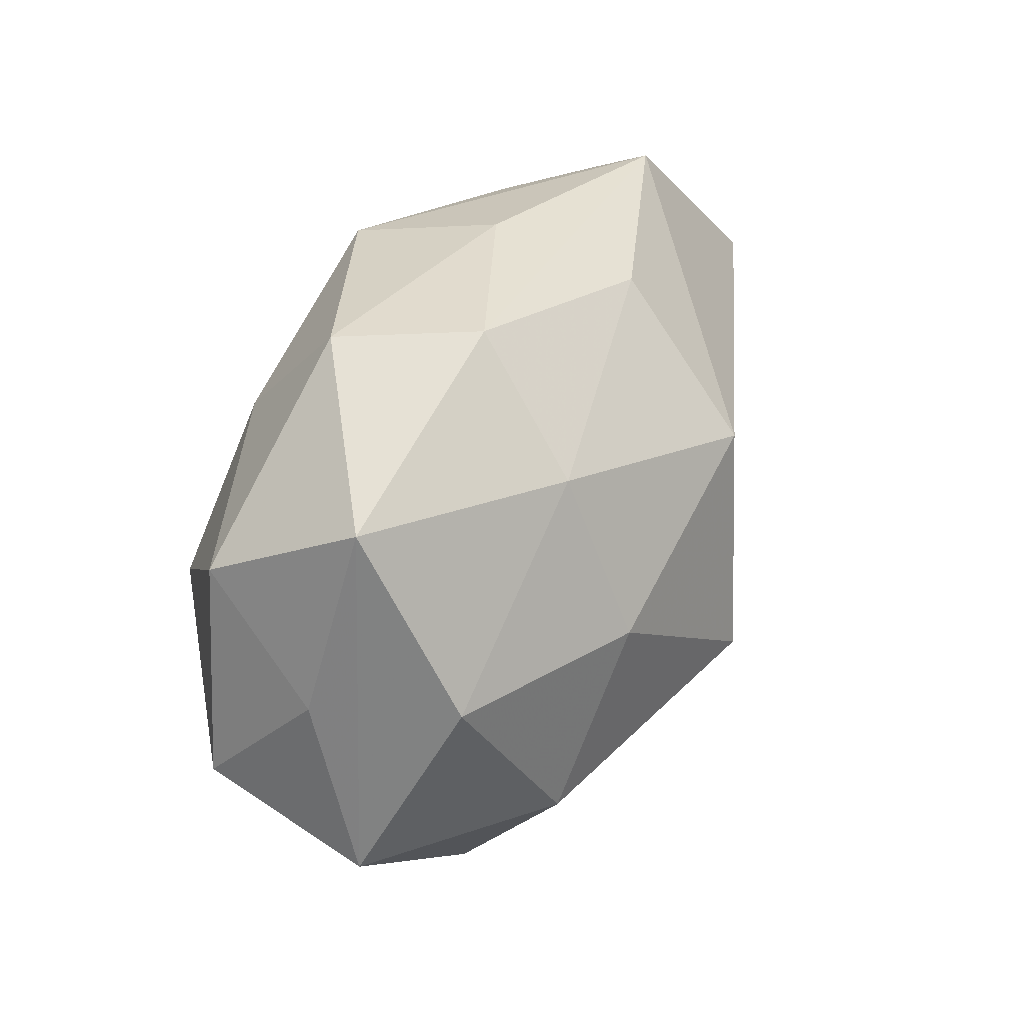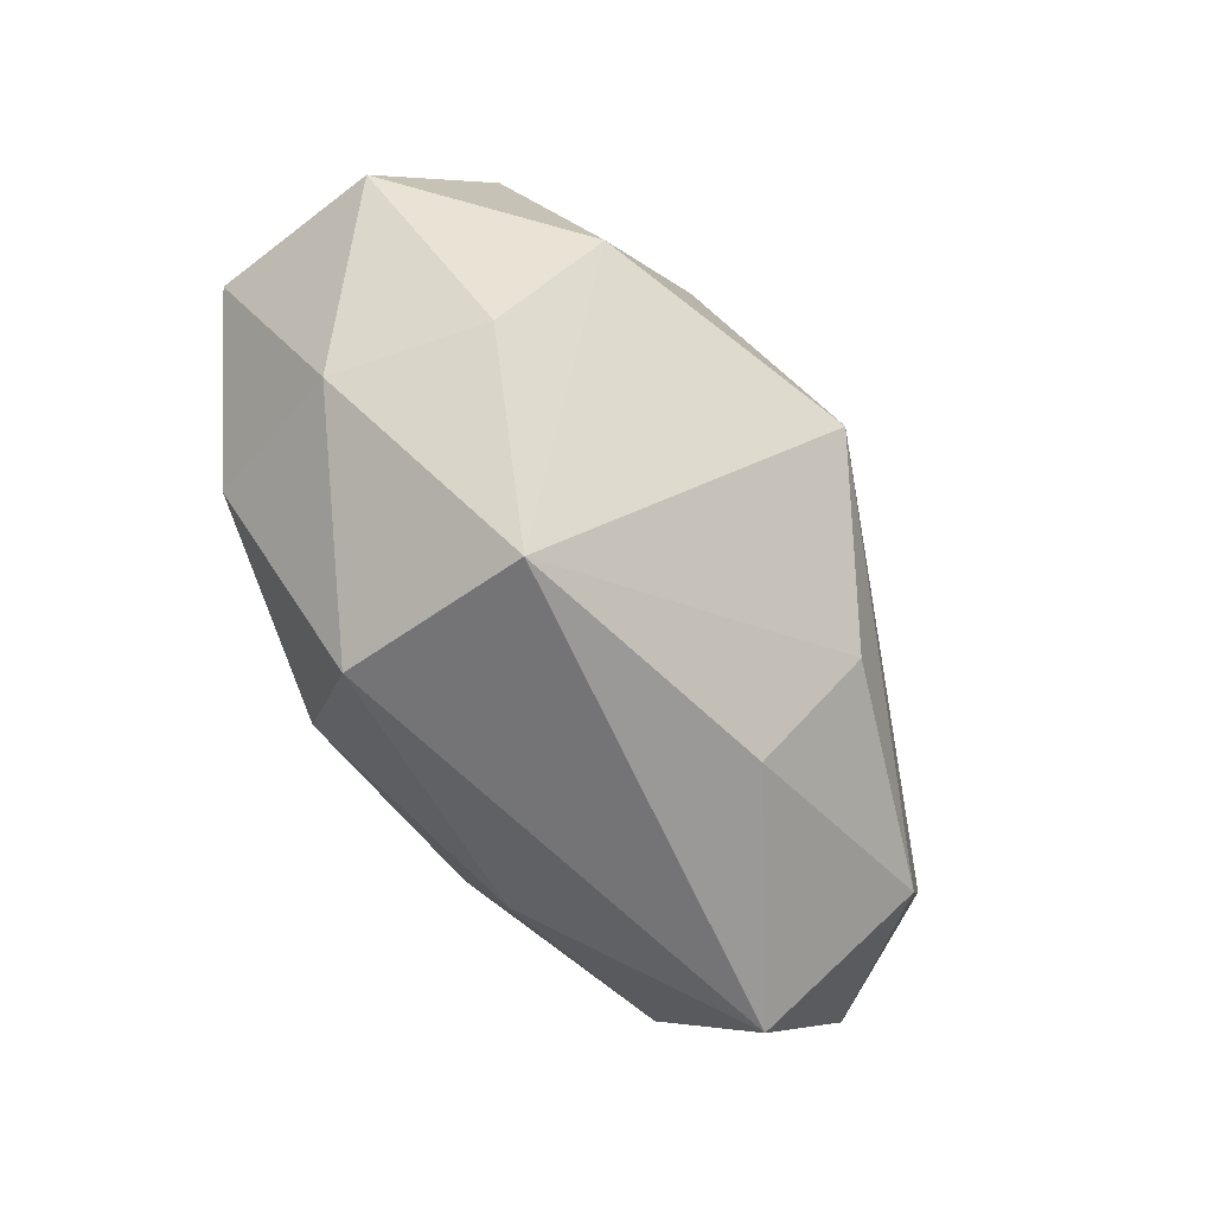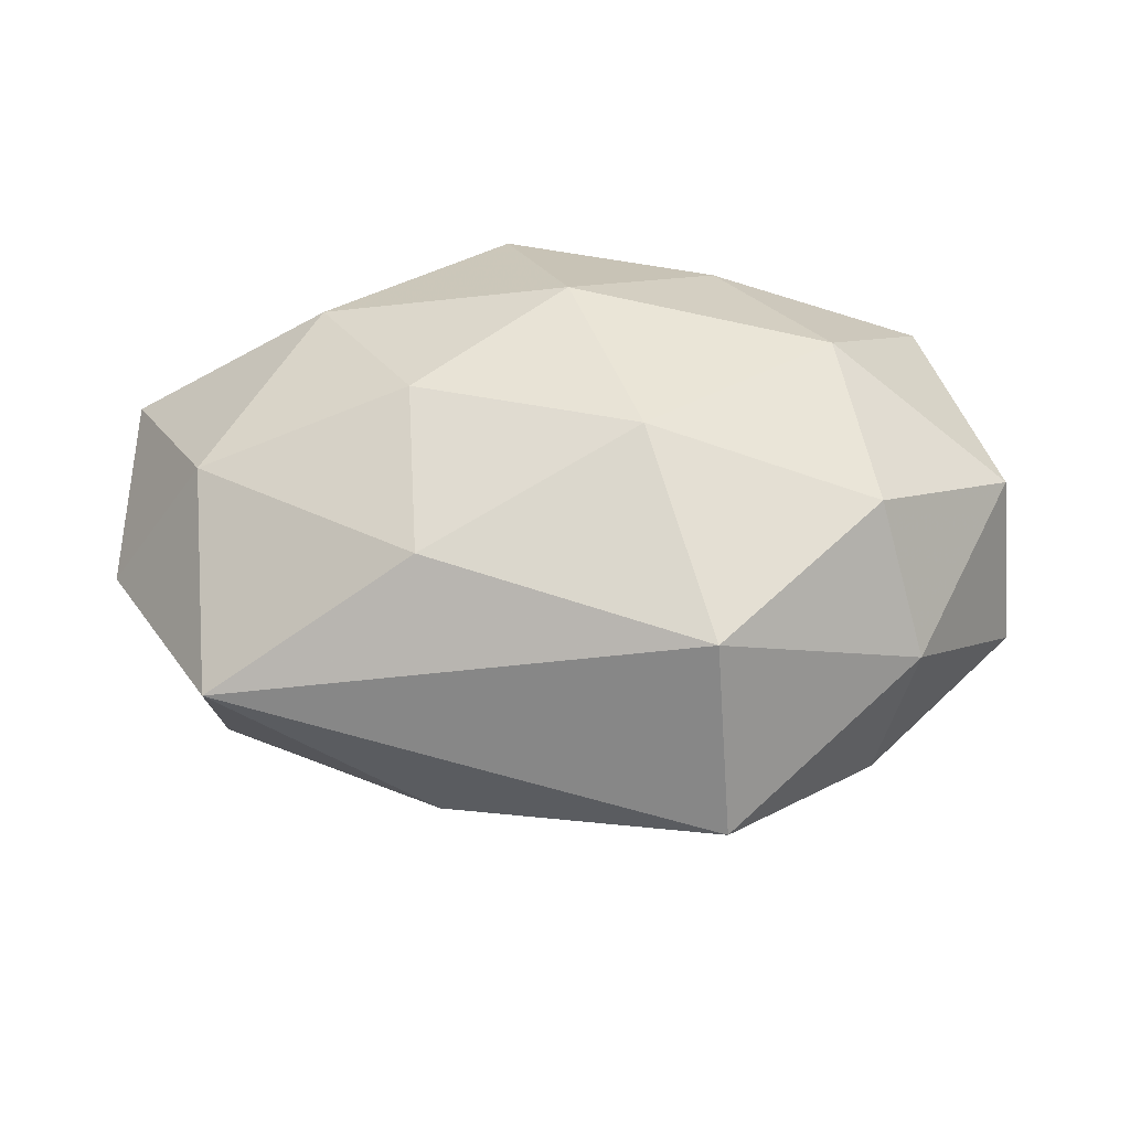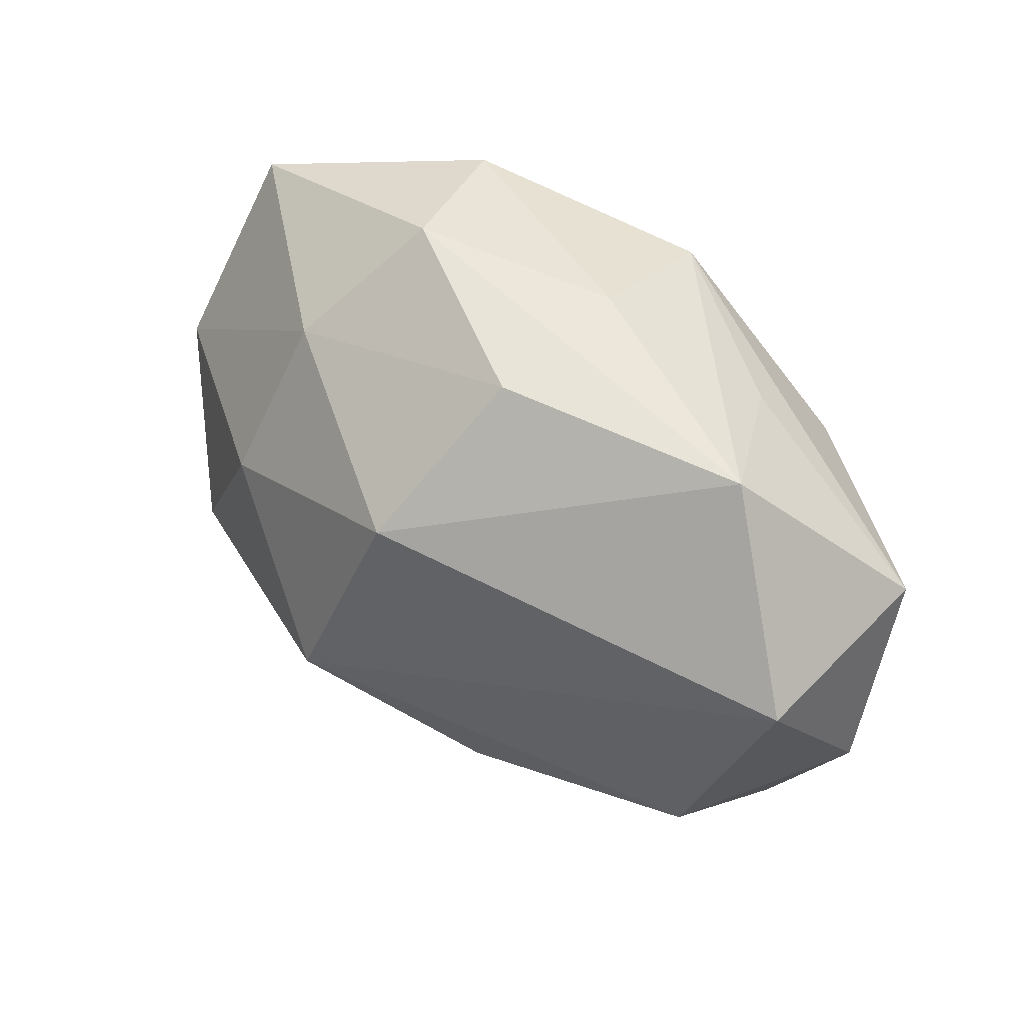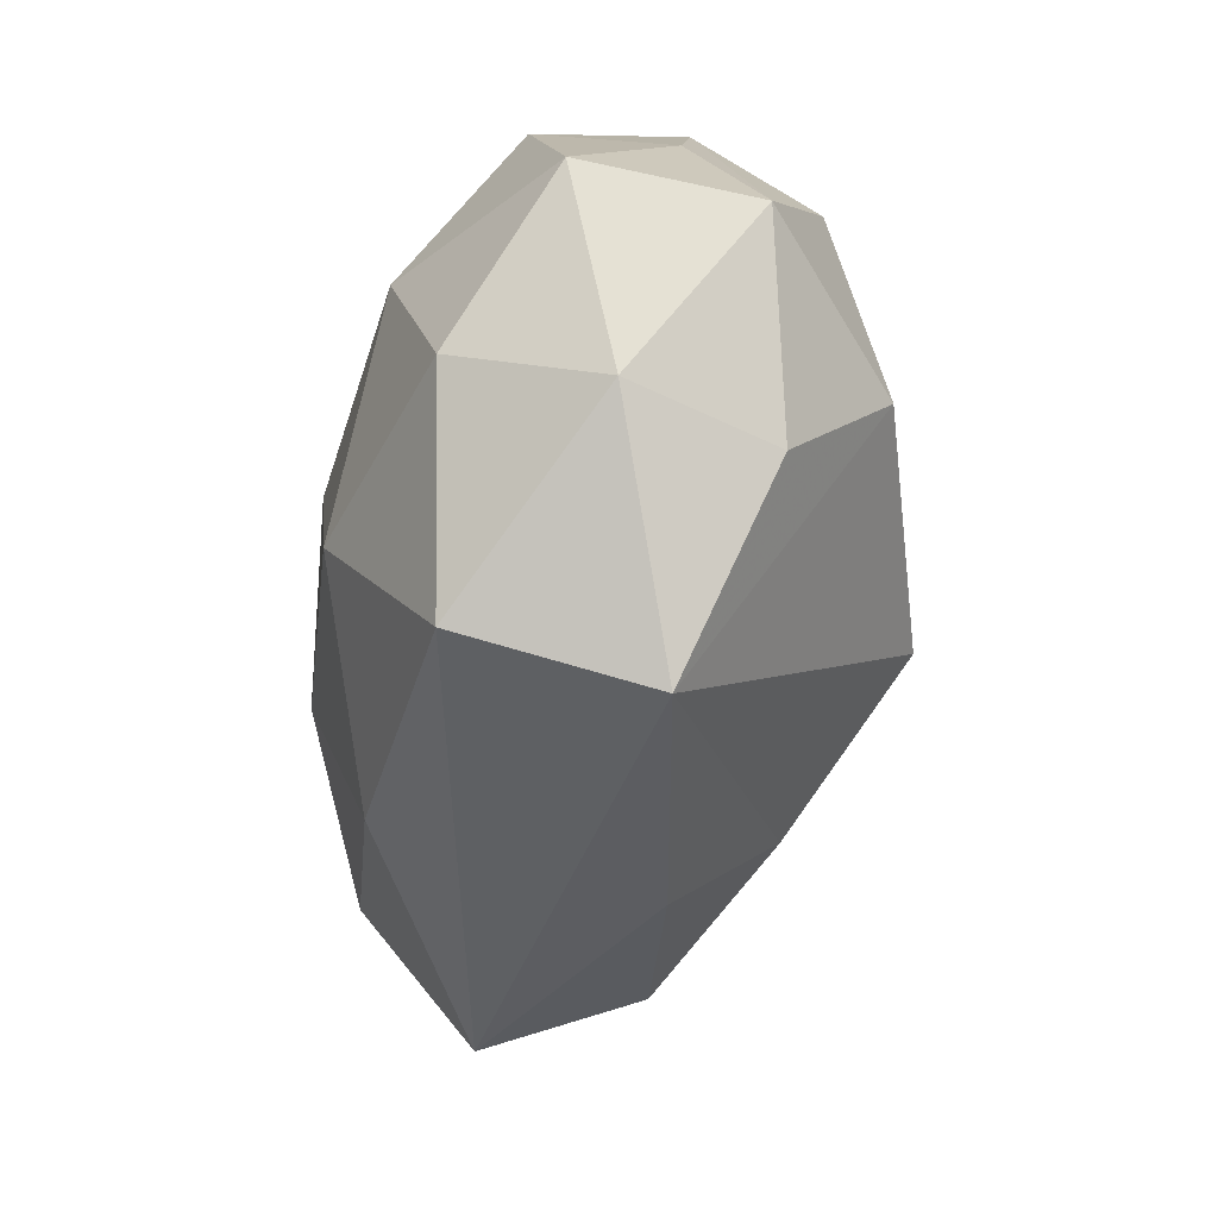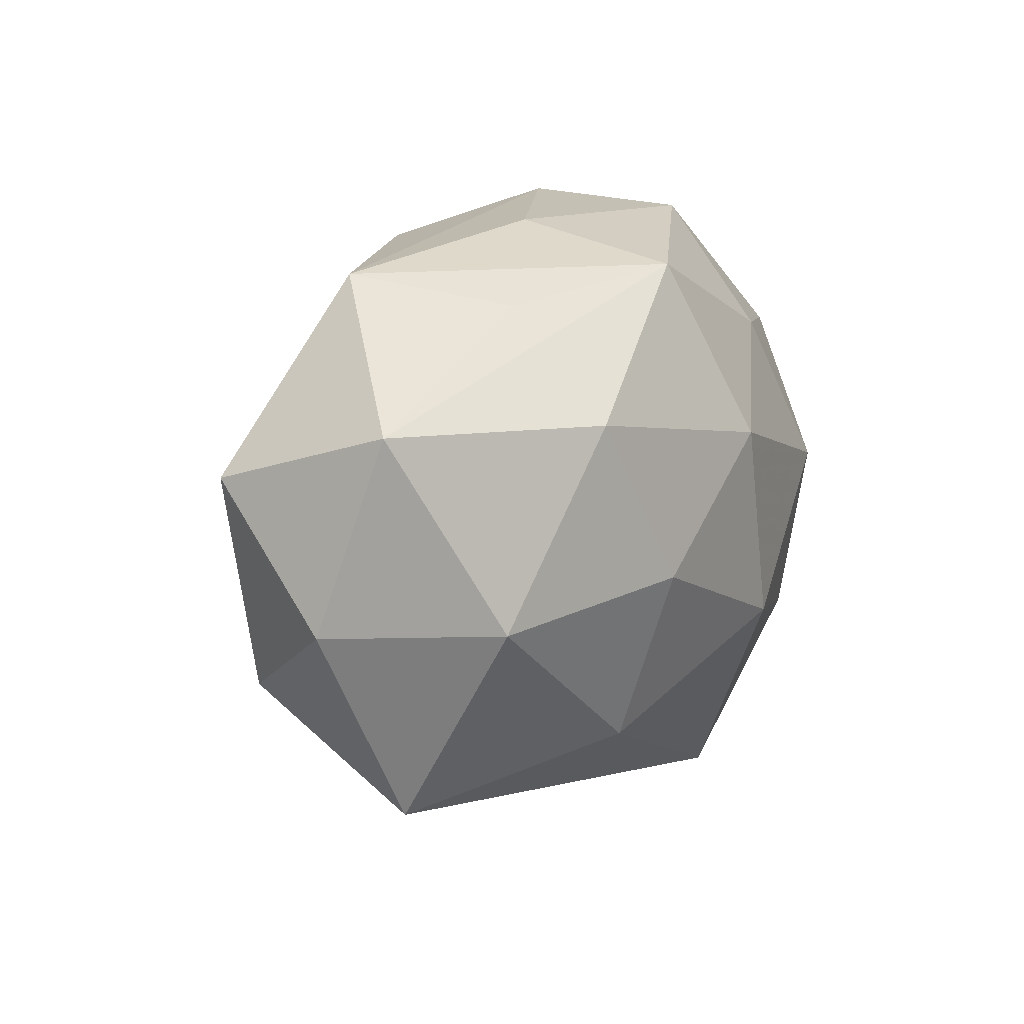
<metadata>
{"format":"obj","ext":"obj","renderer":"f3d","projection":"perspective","resolution":1024,"background":"white","views":[{"elev":45.3,"azim":114.8,"up":"+Y"},{"elev":-74.5,"azim":122.7,"up":"+Y"},{"elev":42.4,"azim":0.0,"up":"+Z"},{"elev":46.2,"azim":-136.3,"up":"+Y"},{"elev":-57.5,"azim":78.5,"up":"+Y"},{"elev":9.4,"azim":-63.3,"up":"+Y"}]}
</metadata>
<code>
v 0.04374 0.01214 -0.01719
v 0.0172 0.0229 0.02383
v -0.001047 0.0105 0.03093
v 0.03468 -0.0184 0.02212
v 0.01699 -0.04471 -0.0051
v 0.002996 -0.007719 -0.03624
v -0.006169 0.01905 -0.03098
v -0.04464 -0.008412 0.01852
v -0.04327 -0.01798 -0.01582
v 0.02175 0.009715 -0.02885
v 0.03989 -0.02622 0.004848
v 0.01529 -0.03759 0.01787
v -0.02956 0.02761 0.0116
v 0.04922 0.01089 -0.0001854
v -0.04295 -0.03174 0.004105
v 0.03031 0.003855 0.02762
v -0.05429 0.008824 -0.0133
v 0.05173 -0.00401 0.01258
v -0.05541 0.01478 0.008817
v -0.01619 -0.03456 -0.01194
v -0.01664 -0.01992 -0.02504
v 0.0175 0.03821 0.01203
v 0.04297 0.02141 0.01544
v 0.03547 -0.0269 -0.01291
v -0.05646 -0.008183 0.0005553
v 0.01136 0.04044 -0.00502
v -0.03956 0.03146 -0.004693
v 0.007469 -0.01399 0.0299
v -0.01946 -0.005161 0.02821
v -0.008774 0.0318 0.02247
v -0.01108 0.03476 -0.01439
v 0.0413 0.03352 -0.003503
v 0.01861 0.02833 -0.01909
v -0.01818 -0.02575 0.02067
v 0.03442 -0.0107 -0.02539
v -0.0311 0.01435 0.0244
v 0.05359 -0.009704 -0.00798
v -0.01124 0.03705 0.004066
f 25 19 17
f 6 17 7
f 31 33 7
f 37 32 14
f 14 18 37
f 23 22 2
f 32 22 23
f 23 14 32
f 18 14 23
f 37 24 35
f 11 24 37
f 11 4 12
f 37 18 11
f 18 4 11
f 9 17 6
f 20 15 9
f 25 17 9
f 9 15 25
f 5 11 12
f 24 11 5
f 12 15 5
f 5 15 20
f 6 35 5
f 5 35 24
f 27 17 19
f 31 7 27
f 27 7 17
f 2 22 30
f 6 7 10
f 10 7 33
f 10 35 6
f 16 23 2
f 16 4 18
f 18 23 16
f 12 4 28
f 4 16 28
f 34 15 12
f 12 28 34
f 34 28 29
f 8 19 25
f 25 15 8
f 8 34 29
f 15 34 8
f 21 9 6
f 20 9 21
f 6 5 21
f 21 5 20
f 31 27 26
f 26 22 32
f 26 33 31
f 32 33 26
f 36 30 19
f 19 8 36
f 36 8 29
f 13 27 19
f 19 30 13
f 13 30 27
f 35 10 1
f 1 32 37
f 37 35 1
f 1 33 32
f 1 10 33
f 3 36 29
f 30 36 3
f 29 28 3
f 3 28 16
f 2 30 3
f 3 16 2
f 27 30 38
f 38 26 27
f 38 30 22
f 22 26 38

</code>
